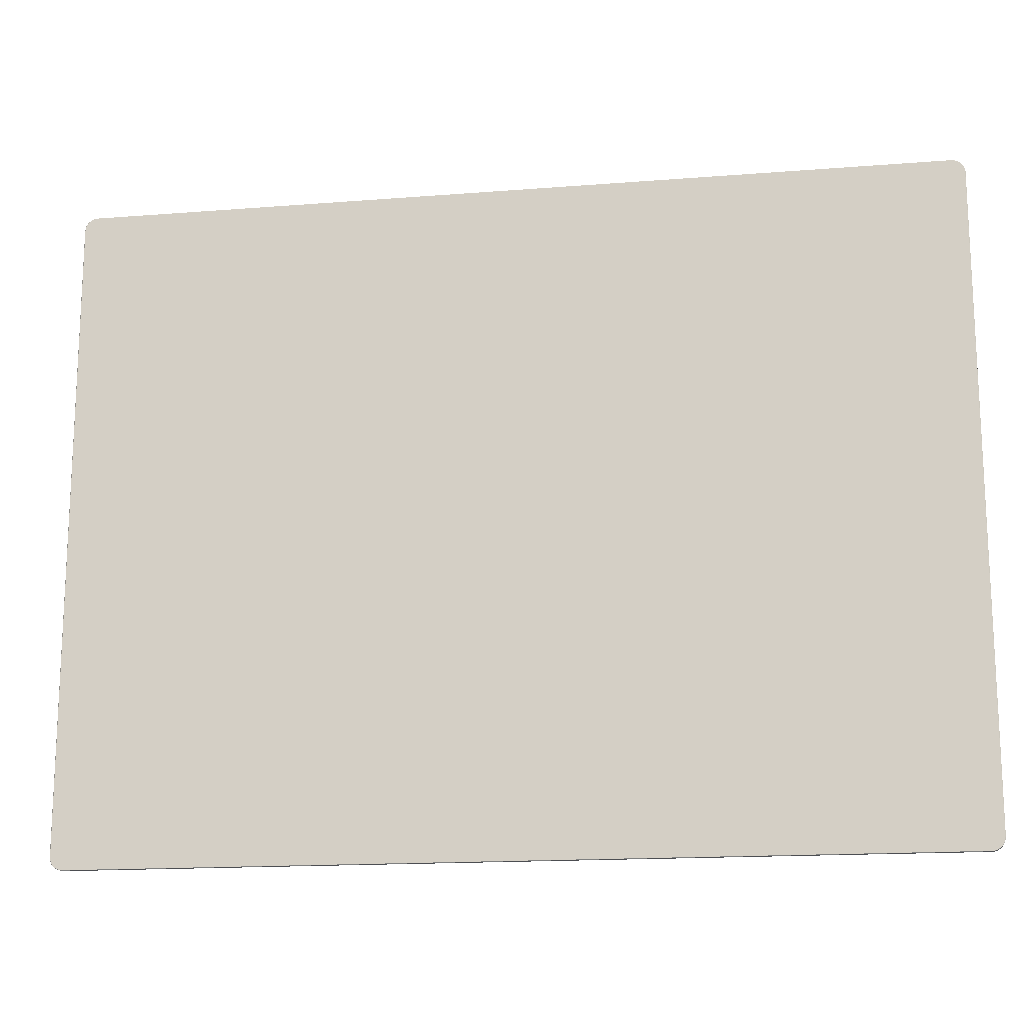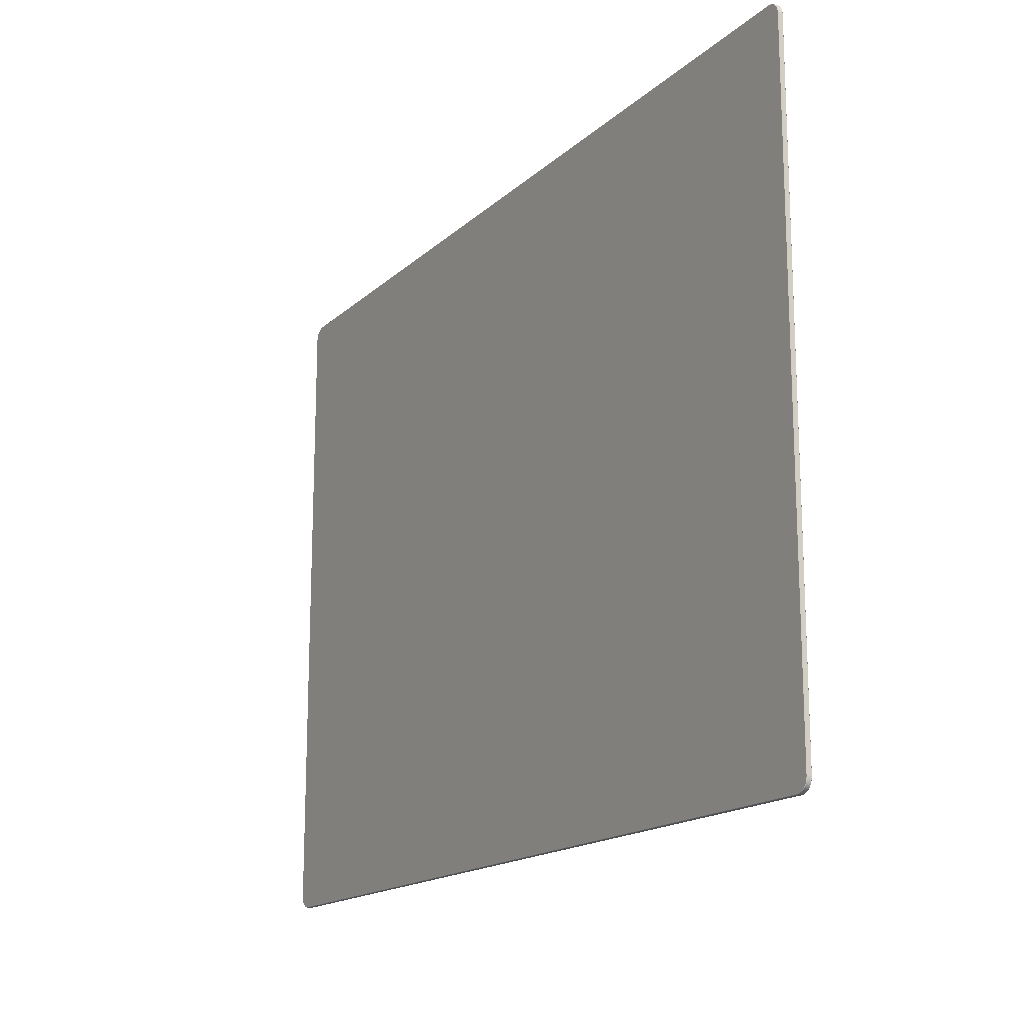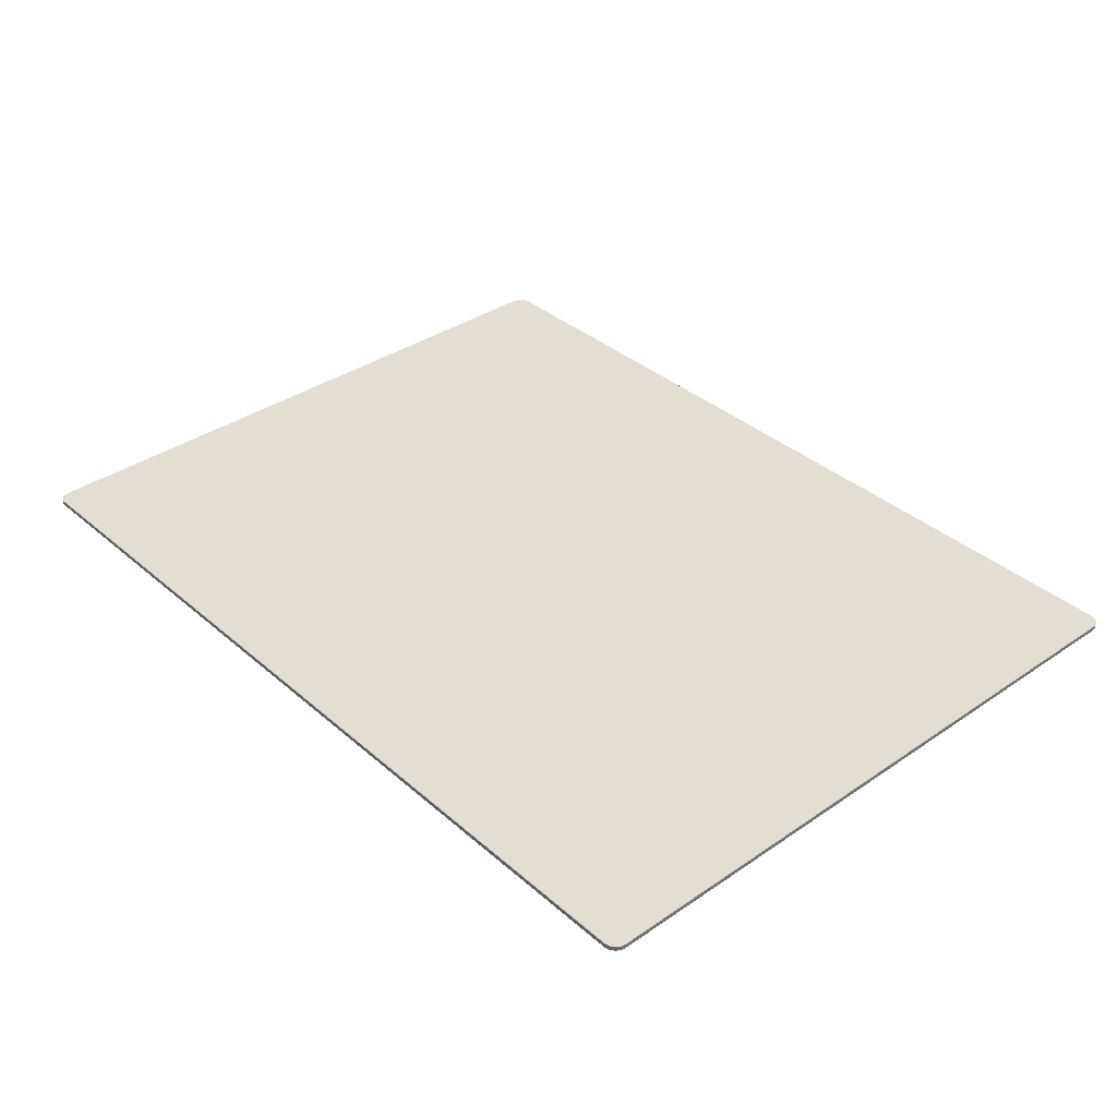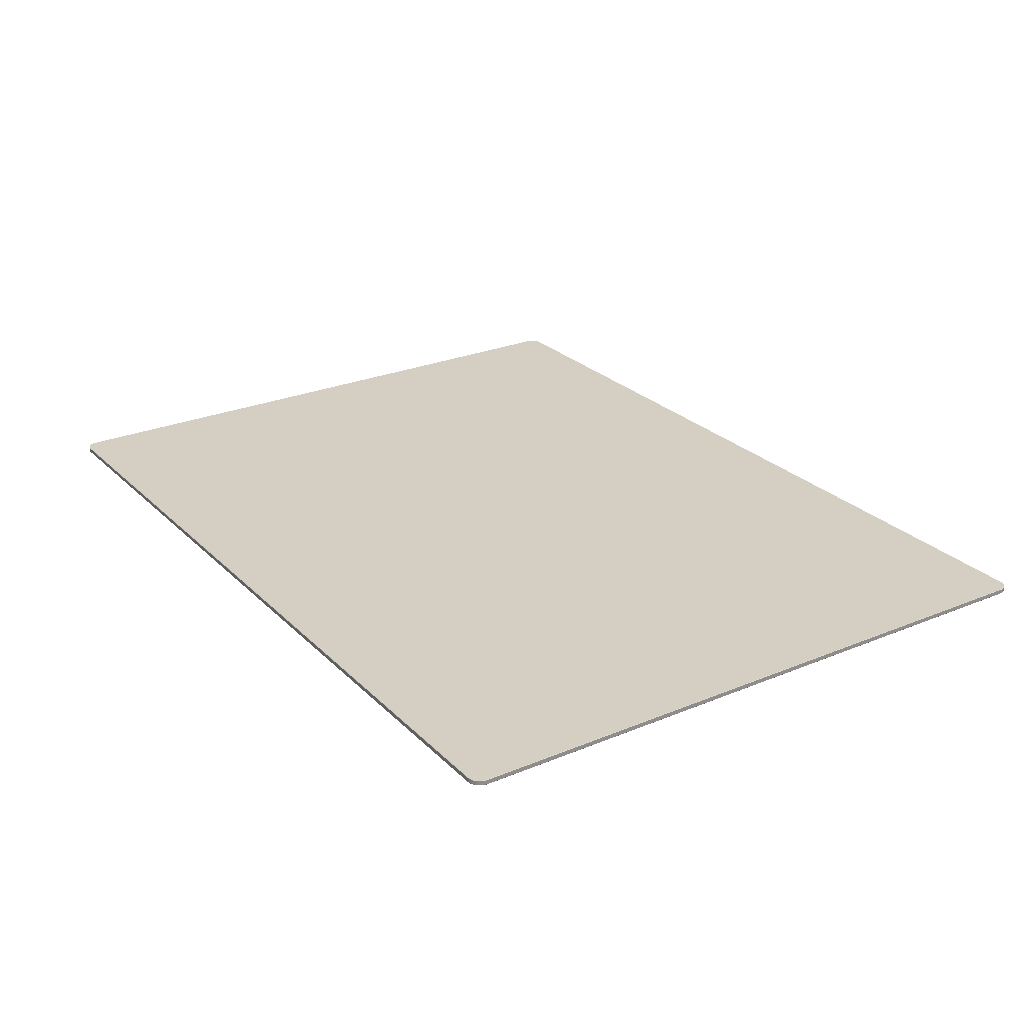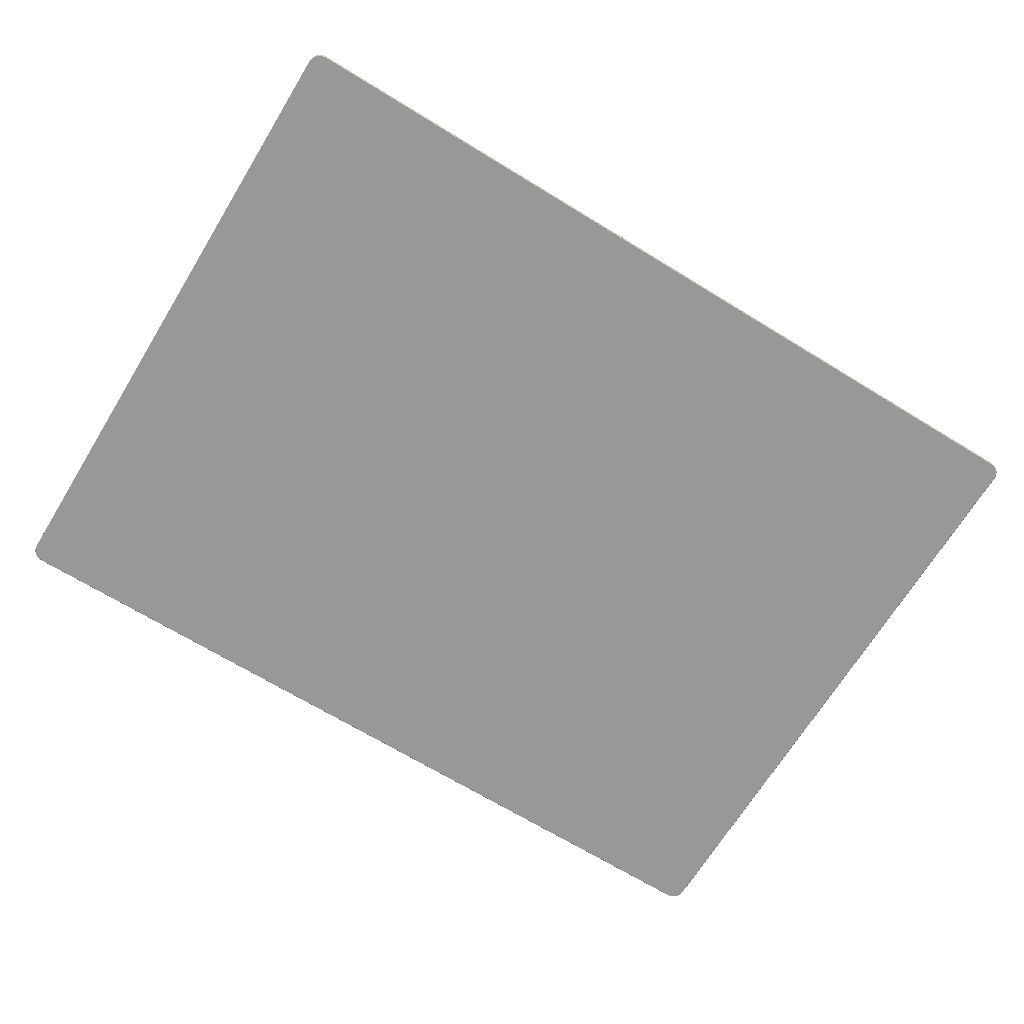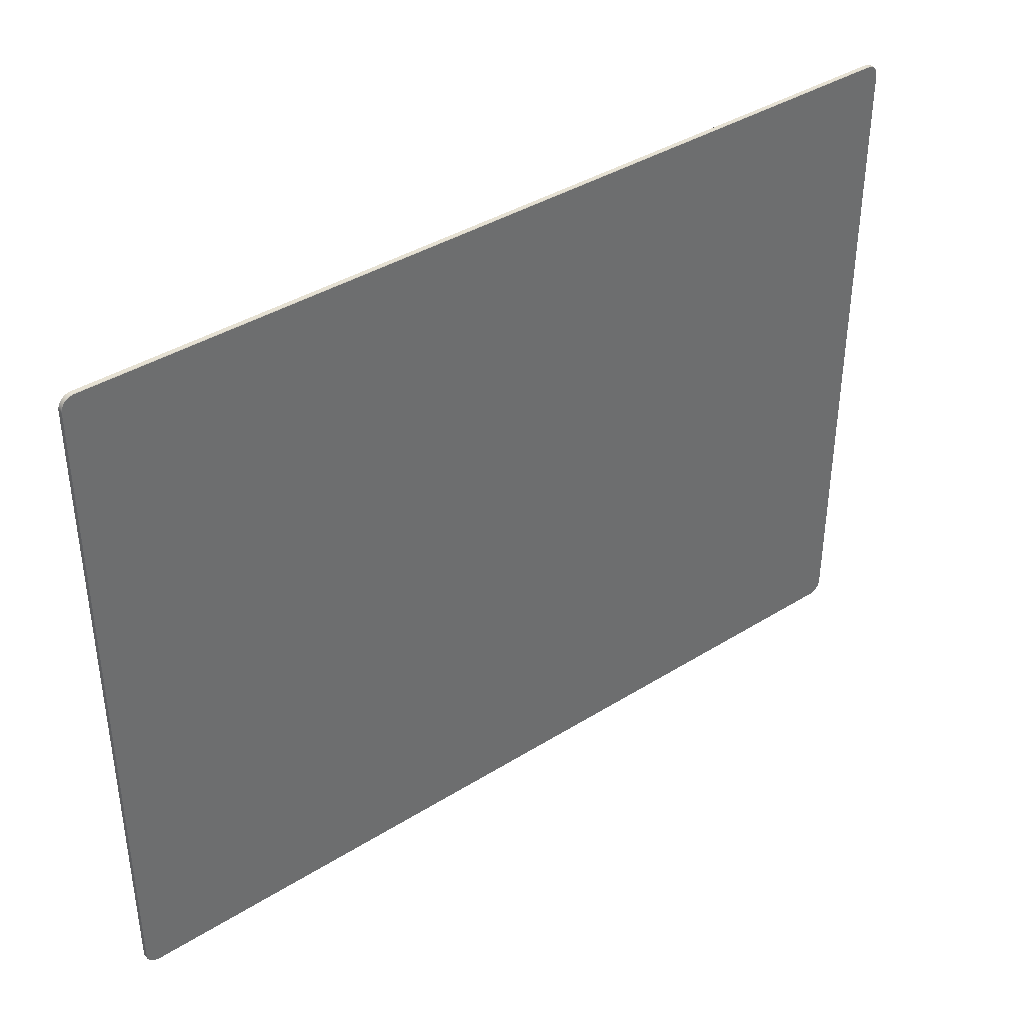
<metadata>
{"format":"obj","ext":"obj","renderer":"f3d","projection":"perspective","resolution":1024,"background":"white","views":[{"elev":-16.0,"azim":9.4,"up":"+Z"},{"elev":-16.5,"azim":59.7,"up":"+Z"},{"elev":36.3,"azim":-131.7,"up":"+Y"},{"elev":25.7,"azim":-123.6,"up":"+Y"},{"elev":-68.5,"azim":148.5,"up":"+Y"},{"elev":38.9,"azim":141.9,"up":"+Z"}]}
</metadata>
<code>
v 0 0.3419 2e-06
v 1e-06 0 -2e-06
v -29.8 0 22.37
v -29.8 0.3419 22.37
v 29.8 0 22.37
v 29.8 0.3419 22.37
v 29.8 0 -22.37
v 29.8 0.3419 -22.37
v -29.8 0 -22.37
v -29.8 0.3419 -22.37
v -29.41 0 22.72
v -29.41 0.02547 22.75
v 29.41 0.02546 22.75
v 29.41 0 22.72
v -30.3 0.02546 21.86
v -30.27 0 21.86
v -30.27 0 -21.86
v -30.3 0.02546 -21.86
v -30.27 0.3419 21.86
v -30.3 0.3164 21.86
v -30.3 0.3164 -21.86
v -30.27 0.3419 -21.86
v -29.41 0.3164 22.75
v -29.41 0.3419 22.72
v 29.41 0.3419 22.72
v 29.41 0.3164 22.75
v 30.27 0 21.86
v 30.3 0.02546 21.86
v 30.3 0.02546 -21.86
v 30.27 0 -21.86
v 30.3 0.3164 21.86
v 30.27 0.3419 21.86
v 30.27 0.3419 -21.86
v 30.3 0.3164 -21.86
v 29.41 0 -22.72
v 29.41 0.02547 -22.75
v -29.41 0.02546 -22.75
v -29.41 0 -22.72
v 29.41 0.3164 -22.75
v 29.41 0.3419 -22.72
v -29.41 0.3419 -22.72
v -29.41 0.3164 -22.75
v -30.28 0.02546 22.04
v -30.26 0 22.03
v -30.28 0.3164 22.04
v -30.26 0.3419 22.03
v -30.23 0.02546 22.2
v -30.21 0 22.19
v -30.23 0.3164 22.2
v -30.21 0.3419 22.19
v -30.15 0.02546 22.36
v -30.13 0 22.34
v -30.15 0.3164 22.36
v -30.13 0.3419 22.34
v -30.04 0.02546 22.49
v -30.02 0 22.47
v -30.04 0.3164 22.49
v -30.02 0.3419 22.47
v -29.91 0.02546 22.6
v -29.89 0 22.58
v -29.91 0.3164 22.6
v -29.89 0.3419 22.58
v -29.75 0.02546 22.68
v -29.74 0 22.66
v -29.75 0.3164 22.68
v -29.74 0.3419 22.66
v -29.59 0.02546 22.73
v -29.58 0 22.71
v -29.59 0.3164 22.73
v -29.58 0.3419 22.71
v 29.59 0.02546 22.73
v 29.58 0 22.71
v 29.59 0.3164 22.73
v 29.58 0.3419 22.71
v 29.75 0.02546 22.68
v 29.74 0 22.66
v 29.75 0.3164 22.68
v 29.74 0.3419 22.66
v 29.91 0.02546 22.6
v 29.89 0 22.58
v 29.91 0.3164 22.6
v 29.89 0.3419 22.58
v 30.04 0.02546 22.49
v 30.02 0 22.47
v 30.04 0.3164 22.49
v 30.02 0.3419 22.47
v 30.15 0.02546 22.36
v 30.13 0 22.34
v 30.15 0.3164 22.36
v 30.13 0.3419 22.34
v 30.23 0.02546 22.2
v 30.21 0 22.19
v 30.23 0.3164 22.2
v 30.21 0.3419 22.19
v 30.28 0.02546 22.04
v 30.26 0 22.03
v 30.28 0.3164 22.04
v 30.26 0.3419 22.03
v 30.28 0.02546 -22.04
v 30.26 0 -22.03
v 30.28 0.3164 -22.04
v 30.26 0.3419 -22.03
v 30.23 0.02546 -22.2
v 30.21 0 -22.19
v 30.23 0.3164 -22.2
v 30.21 0.3419 -22.19
v 30.15 0.02546 -22.36
v 30.13 0 -22.34
v 30.15 0.3164 -22.36
v 30.13 0.3419 -22.34
v 30.04 0.02546 -22.49
v 30.02 0 -22.47
v 30.04 0.3164 -22.49
v 30.02 0.3419 -22.47
v 29.91 0.02546 -22.6
v 29.89 0 -22.58
v 29.91 0.3164 -22.6
v 29.89 0.3419 -22.58
v 29.75 0.02546 -22.68
v 29.74 0 -22.66
v 29.75 0.3164 -22.68
v 29.74 0.3419 -22.66
v 29.59 0.02546 -22.73
v 29.58 0 -22.71
v 29.59 0.3164 -22.73
v 29.58 0.3419 -22.71
v -29.59 0.02546 -22.73
v -29.58 0 -22.71
v -29.59 0.3164 -22.73
v -29.58 0.3419 -22.71
v -29.75 0.02546 -22.68
v -29.74 0 -22.66
v -29.75 0.3164 -22.68
v -29.74 0.3419 -22.66
v -29.91 0.02546 -22.6
v -29.89 0 -22.58
v -29.91 0.3164 -22.6
v -29.89 0.3419 -22.58
v -30.04 0.02546 -22.49
v -30.02 0 -22.47
v -30.04 0.3164 -22.49
v -30.02 0.3419 -22.47
v -30.15 0.02546 -22.36
v -30.13 0 -22.34
v -30.15 0.3164 -22.36
v -30.13 0.3419 -22.34
v -30.23 0.02546 -22.2
v -30.21 0 -22.19
v -30.23 0.3164 -22.2
v -30.21 0.3419 -22.19
v -30.28 0.02546 -22.04
v -30.26 0 -22.03
v -30.28 0.3164 -22.04
v -30.26 0.3419 -22.03
f 11 12 68
f 68 12 67
f 12 11 13
f 13 11 14
f 14 72 13
f 13 72 71
f 16 44 15
f 15 44 43
f 16 15 17
f 17 15 18
f 17 18 152
f 152 18 151
f 19 20 46
f 46 20 45
f 20 19 21
f 21 19 22
f 22 154 21
f 21 154 153
f 24 70 23
f 23 70 69
f 24 23 25
f 25 23 26
f 25 26 74
f 74 26 73
f 27 28 96
f 96 28 95
f 28 27 29
f 29 27 30
f 30 100 29
f 29 100 99
f 32 98 31
f 31 98 97
f 32 31 33
f 33 31 34
f 33 34 102
f 102 34 101
f 35 36 124
f 124 36 123
f 36 35 37
f 37 35 38
f 38 128 37
f 37 128 127
f 40 126 39
f 39 126 125
f 40 39 41
f 41 39 42
f 41 42 130
f 130 42 129
f 43 44 47
f 47 44 48
f 46 45 50
f 50 45 49
f 47 48 51
f 51 48 52
f 50 49 54
f 54 49 53
f 51 52 55
f 55 52 56
f 54 53 58
f 58 53 57
f 55 56 59
f 59 56 60
f 58 57 62
f 62 57 61
f 59 60 63
f 63 60 64
f 62 61 66
f 66 61 65
f 63 64 67
f 67 64 68
f 66 65 70
f 70 65 69
f 71 72 75
f 75 72 76
f 74 73 78
f 78 73 77
f 75 76 79
f 79 76 80
f 78 77 82
f 82 77 81
f 79 80 83
f 83 80 84
f 82 81 86
f 86 81 85
f 83 84 87
f 87 84 88
f 86 85 90
f 90 85 89
f 87 88 91
f 91 88 92
f 90 89 94
f 94 89 93
f 91 92 95
f 95 92 96
f 94 93 98
f 98 93 97
f 99 100 103
f 103 100 104
f 102 101 106
f 106 101 105
f 103 104 107
f 107 104 108
f 106 105 110
f 110 105 109
f 107 108 111
f 111 108 112
f 110 109 114
f 114 109 113
f 111 112 115
f 115 112 116
f 114 113 118
f 118 113 117
f 115 116 119
f 119 116 120
f 118 117 122
f 122 117 121
f 119 120 123
f 123 120 124
f 122 121 126
f 126 121 125
f 127 128 131
f 131 128 132
f 130 129 134
f 134 129 133
f 131 132 135
f 135 132 136
f 134 133 138
f 138 133 137
f 135 136 139
f 139 136 140
f 138 137 142
f 142 137 141
f 139 140 143
f 143 140 144
f 142 141 146
f 146 141 145
f 143 144 147
f 147 144 148
f 146 145 150
f 150 145 149
f 147 148 151
f 151 148 152
f 150 149 154
f 154 149 153
f 23 12 26
f 26 12 13
f 31 28 34
f 34 28 29
f 39 36 42
f 42 36 37
f 21 18 20
f 20 18 15
f 6 32 1
f 8 1 33
f 1 32 33
f 9 38 2
f 7 2 35
f 2 38 35
f 3 2 11
f 5 14 2
f 11 2 14
f 3 16 2
f 9 2 17
f 16 17 2
f 4 1 19
f 10 22 1
f 19 1 22
f 4 24 1
f 6 1 25
f 24 25 1
f 5 2 27
f 7 30 2
f 27 2 30
f 10 1 41
f 8 40 1
f 41 1 40
f 15 43 20
f 20 43 45
f 43 47 45
f 45 47 49
f 47 51 49
f 49 51 53
f 51 55 53
f 53 55 57
f 55 59 57
f 57 59 61
f 59 63 61
f 61 63 65
f 63 67 65
f 65 67 69
f 67 12 69
f 69 12 23
f 13 71 26
f 26 71 73
f 71 75 73
f 73 75 77
f 75 79 77
f 77 79 81
f 79 83 81
f 81 83 85
f 83 87 85
f 85 87 89
f 87 91 89
f 89 91 93
f 91 95 93
f 93 95 97
f 95 28 97
f 97 28 31
f 29 99 34
f 34 99 101
f 99 103 101
f 101 103 105
f 103 107 105
f 105 107 109
f 107 111 109
f 109 111 113
f 111 115 113
f 113 115 117
f 115 119 117
f 117 119 121
f 119 123 121
f 121 123 125
f 123 36 125
f 125 36 39
f 37 127 42
f 42 127 129
f 127 131 129
f 129 131 133
f 131 135 133
f 133 135 137
f 135 139 137
f 137 139 141
f 139 143 141
f 141 143 145
f 143 147 145
f 145 147 149
f 147 151 149
f 149 151 153
f 151 18 153
f 153 18 21
f 3 11 68
f 3 68 64
f 3 64 60
f 3 60 56
f 3 56 52
f 3 52 48
f 3 48 44
f 3 44 16
f 4 19 46
f 4 46 50
f 4 50 54
f 4 54 58
f 4 58 62
f 4 62 66
f 4 66 70
f 4 70 24
f 5 27 96
f 5 96 92
f 5 92 88
f 5 88 84
f 5 84 80
f 5 80 76
f 5 76 72
f 5 72 14
f 6 25 74
f 6 74 78
f 6 78 82
f 6 82 86
f 6 86 90
f 6 90 94
f 6 94 98
f 6 98 32
f 7 35 124
f 7 124 120
f 7 120 116
f 7 116 112
f 7 112 108
f 7 108 104
f 7 104 100
f 7 100 30
f 8 33 102
f 8 102 106
f 8 106 110
f 8 110 114
f 8 114 118
f 8 118 122
f 8 122 126
f 8 126 40
f 9 17 152
f 9 152 148
f 9 148 144
f 9 144 140
f 9 140 136
f 9 136 132
f 9 132 128
f 9 128 38
f 10 41 130
f 10 130 134
f 10 134 138
f 10 138 142
f 10 142 146
f 10 146 150
f 10 150 154
f 10 154 22

</code>
